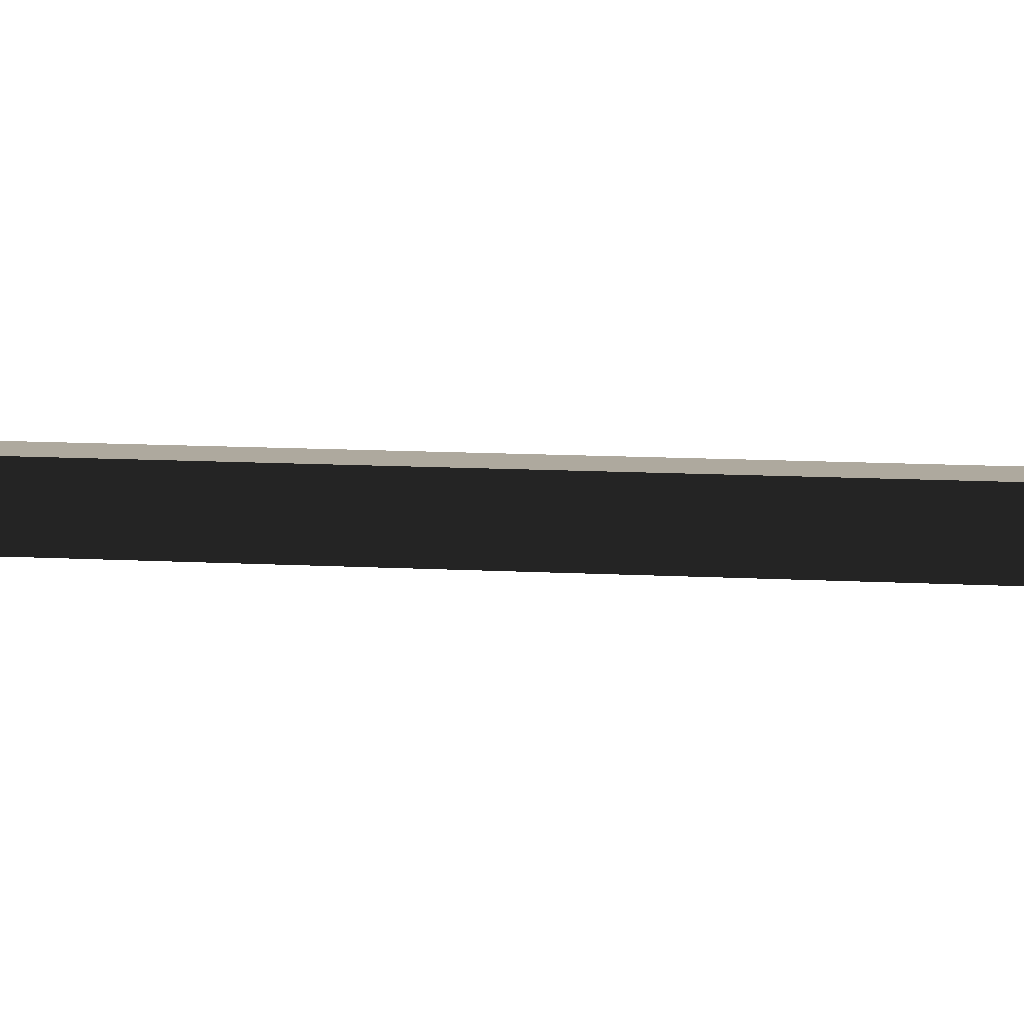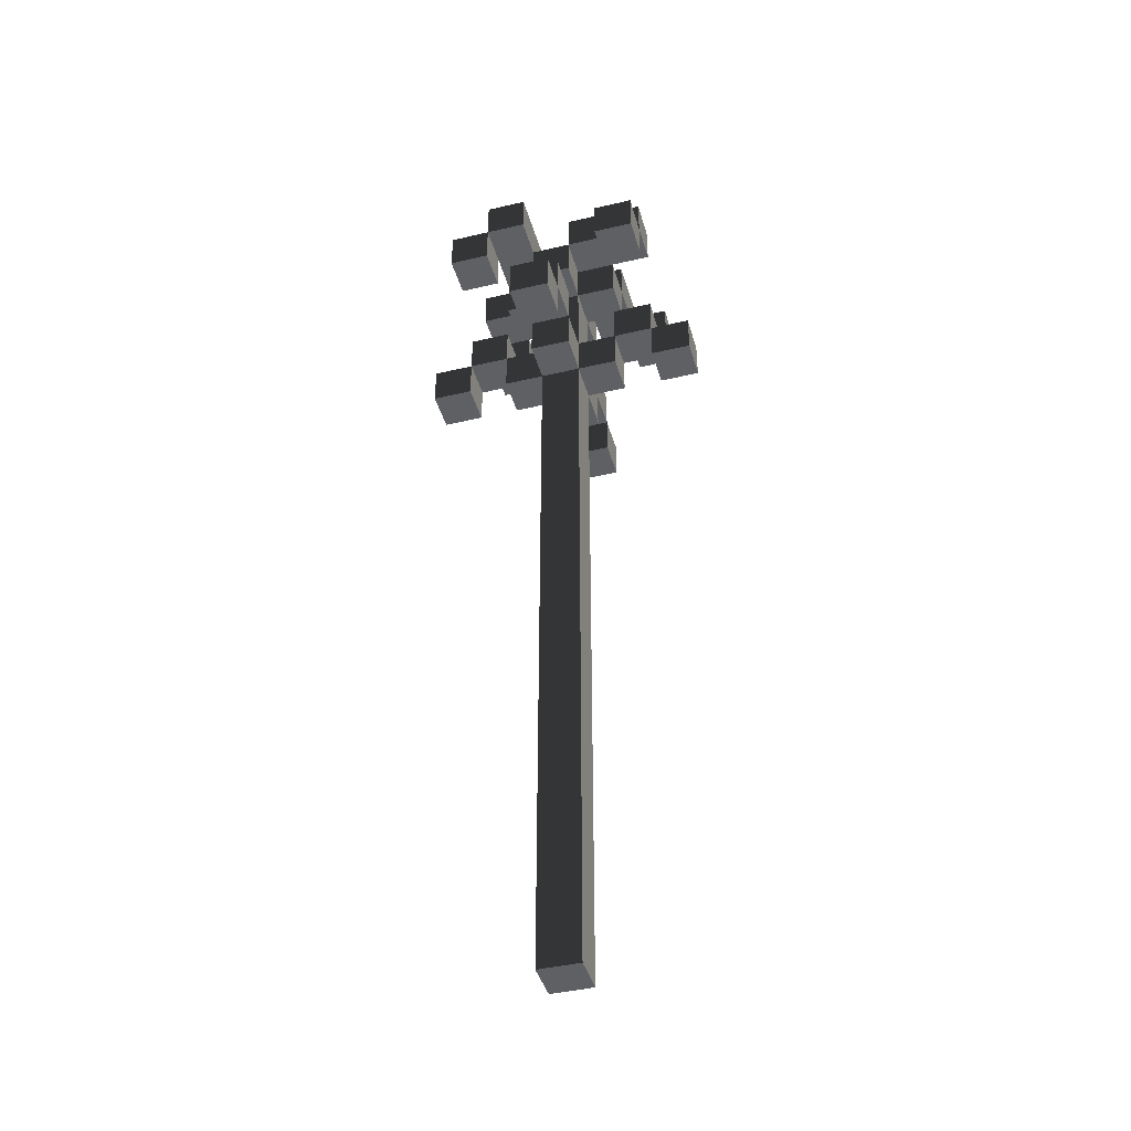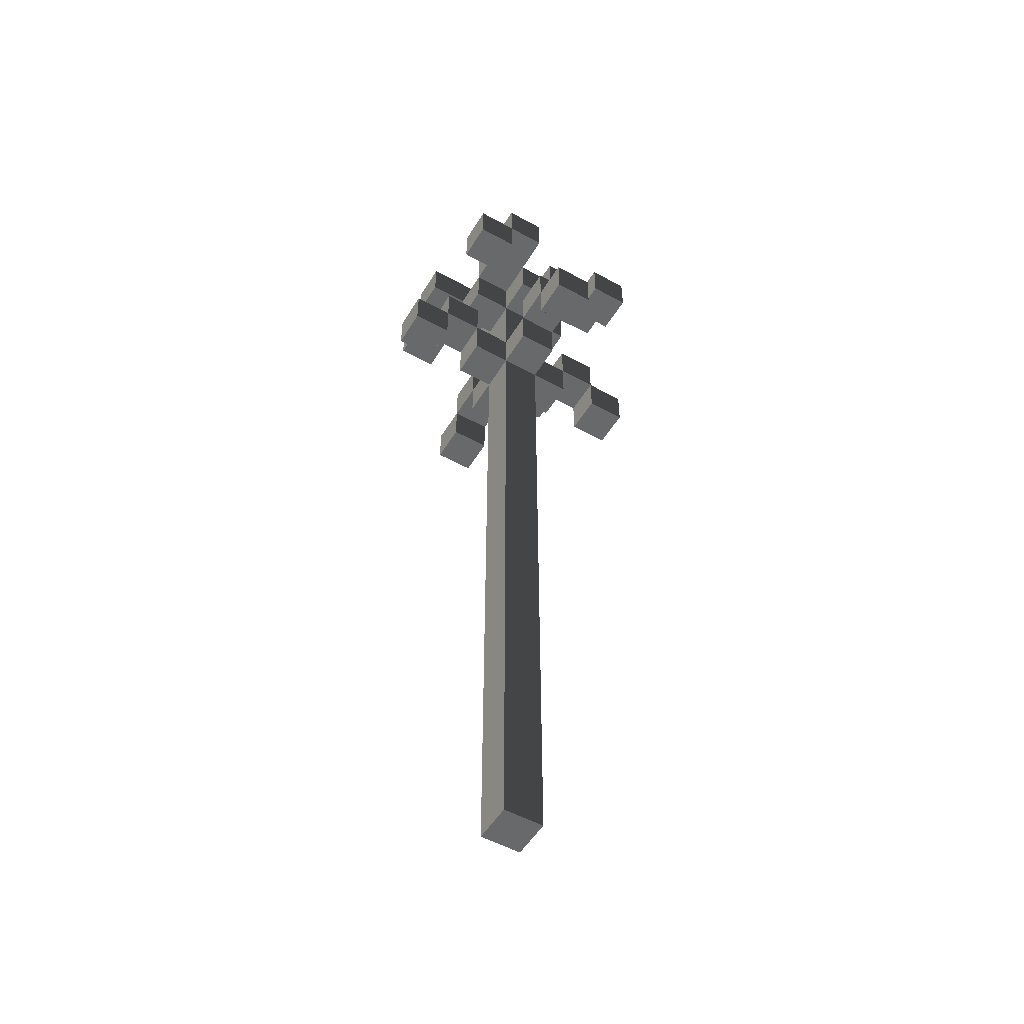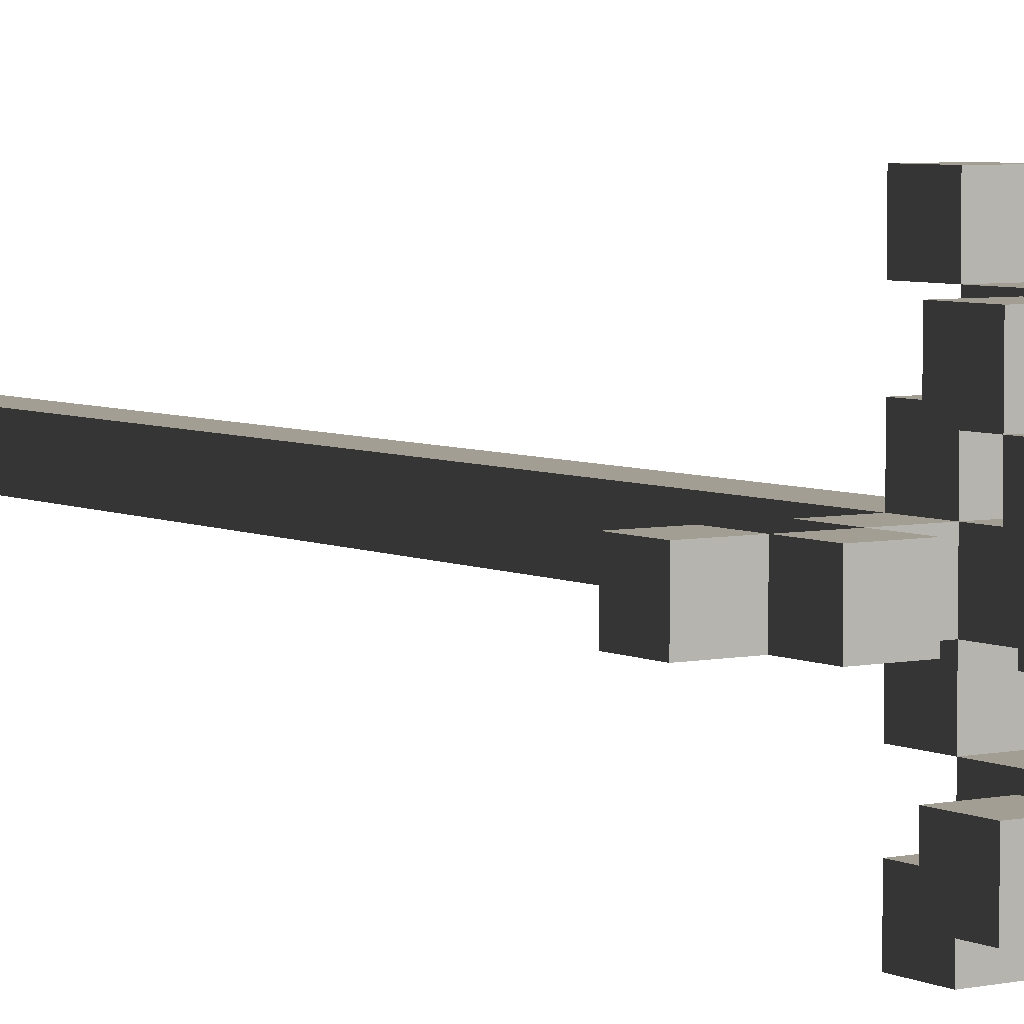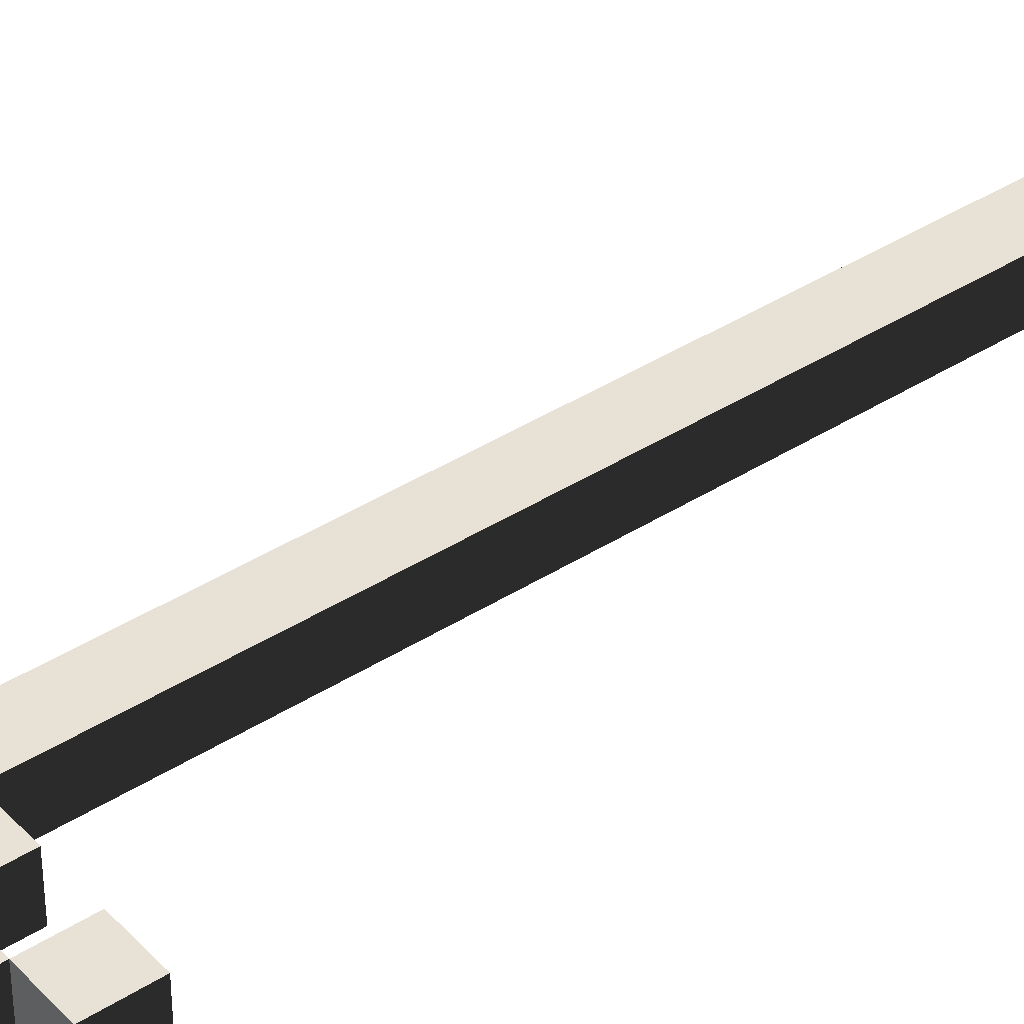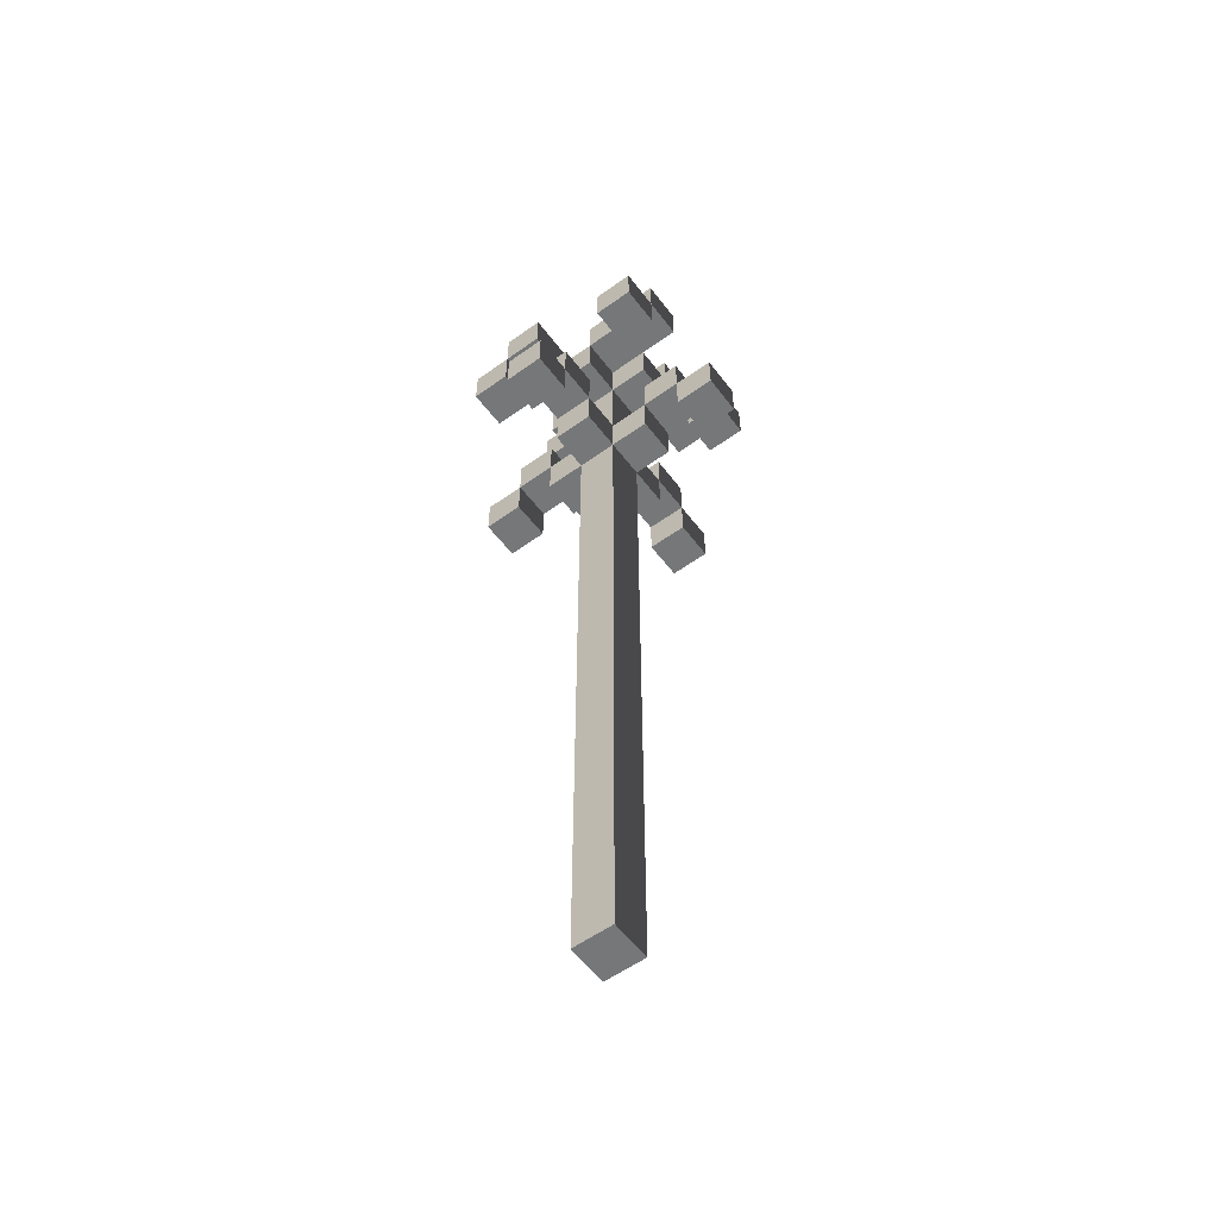
<metadata>
{"format":"obj","ext":"obj","renderer":"f3d","projection":"perspective","resolution":1024,"background":"white","views":[{"elev":9.1,"azim":-80.3,"up":"+Z"},{"elev":-42.6,"azim":-74.4,"up":"+Y"},{"elev":-52.6,"azim":-120.7,"up":"+Y"},{"elev":5.1,"azim":146.1,"up":"+Z"},{"elev":40.2,"azim":-128.1,"up":"+Z"},{"elev":-57.1,"azim":36.8,"up":"+Y"}]}
</metadata>
<code>
v 0 0.0625 -0.09375
v 0 0.09375 -0.09375
v 0 0.09375 -0.125
v 0 0.0625 -0.125
v 0.03125 0.0625 -0.09375
v 0.03125 0.0625 -0.125
v 0.03125 0.09375 -0.125
v 0.03125 0.09375 -0.09375
v -0.03125 0.09375 -0.09375
v -0.03125 0.125 -0.09375
v -0.03125 0.125 -0.125
v -0.03125 0.09375 -0.125
v 0 0.125 -0.125
v 0 0.125 -0.09375
v -0.03125 0.1562 -0.1562
v -0.03125 0.1875 -0.1562
v -0.03125 0.1875 -0.1875
v -0.03125 0.1562 -0.1875
v 0 0.1562 -0.1562
v 0 0.1562 -0.1875
v 0 0.1875 -0.1875
v 0 0.1875 -0.1562
v -0.03125 0.1562 -0.03125
v -0.03125 0.1875 -0.03125
v -0.03125 0.1875 -0.0625
v -0.03125 0.1562 -0.0625
v 0 0.1562 -0.03125
v 0 0.1562 -0.0625
v 0 0.1875 -0.0625
v 0 0.1875 -0.03125
v -0.03125 0.1875 -0.09375
v 0 0.1875 -0.09375
v -0.03125 0.2188 -0.09375
v 0 0.2188 -0.09375
v -0.03125 0.2188 -0.0625
v 0 0.2188 -0.0625
v -0.03125 0.0625 -0.09375
v -0.0625 0.0625 -0.09375
v -0.0625 0.0625 -0.125
v -0.03125 0.0625 -0.125
v -0.0625 0.09375 -0.125
v -0.0625 0.09375 -0.09375
v -0.0625 0.1562 -0.09375
v -0.0625 0.1875 -0.09375
v -0.0625 0.1875 -0.125
v -0.0625 0.1562 -0.125
v -0.03125 0.1562 -0.09375
v -0.03125 0.1562 -0.125
v -0.03125 0.1875 -0.125
v -0.0625 0.1875 -0.1562
v -0.0625 0.2188 -0.1562
v -0.0625 0.2188 -0.1875
v -0.0625 0.1875 -0.1875
v -0.03125 0.2188 -0.1875
v -0.03125 0.2188 -0.1562
v -0.0625 0.2188 -0.125
v -0.03125 0.2188 -0.125
v -0.0625 0.1875 -0.0625
v -0.0625 0.2188 -0.0625
v -0.0625 0.2188 -0.09375
v -0.09375 -0.5 -0.09375
v -0.09375 -0.4688 -0.09375
v -0.09375 -0.4688 -0.125
v -0.09375 -0.5 -0.125
v -0.0625 -0.5 -0.09375
v -0.0625 -0.5 -0.125
v -0.0625 -0.4688 -0.125
v -0.0625 -0.4688 -0.09375
v -0.09375 -0.4375 -0.09375
v -0.09375 -0.4375 -0.125
v -0.0625 -0.4375 -0.125
v -0.0625 -0.4375 -0.09375
v -0.09375 -0.4062 -0.09375
v -0.09375 -0.4062 -0.125
v -0.0625 -0.4062 -0.125
v -0.0625 -0.4062 -0.09375
v -0.09375 -0.375 -0.09375
v -0.09375 -0.375 -0.125
v -0.0625 -0.375 -0.125
v -0.0625 -0.375 -0.09375
v -0.09375 -0.3438 -0.09375
v -0.09375 -0.3438 -0.125
v -0.0625 -0.3438 -0.125
v -0.0625 -0.3438 -0.09375
v -0.09375 -0.3125 -0.09375
v -0.09375 -0.3125 -0.125
v -0.0625 -0.3125 -0.125
v -0.0625 -0.3125 -0.09375
v -0.09375 -0.2812 -0.09375
v -0.09375 -0.2812 -0.125
v -0.0625 -0.2812 -0.125
v -0.0625 -0.2812 -0.09375
v -0.09375 -0.25 -0.09375
v -0.09375 -0.25 -0.125
v -0.0625 -0.25 -0.125
v -0.0625 -0.25 -0.09375
v -0.09375 -0.2188 -0.09375
v -0.09375 -0.2188 -0.125
v -0.0625 -0.2188 -0.125
v -0.0625 -0.2188 -0.09375
v -0.09375 -0.1875 -0.09375
v -0.09375 -0.1875 -0.125
v -0.0625 -0.1875 -0.125
v -0.0625 -0.1875 -0.09375
v -0.09375 -0.1562 -0.09375
v -0.09375 -0.1562 -0.125
v -0.0625 -0.1562 -0.125
v -0.0625 -0.1562 -0.09375
v -0.09375 -0.125 -0.09375
v -0.09375 -0.125 -0.125
v -0.0625 -0.125 -0.125
v -0.0625 -0.125 -0.09375
v -0.09375 -0.09375 -0.09375
v -0.09375 -0.09375 -0.125
v -0.0625 -0.09375 -0.125
v -0.0625 -0.09375 -0.09375
v -0.09375 -0.0625 -0.09375
v -0.09375 -0.0625 -0.125
v -0.0625 -0.0625 -0.125
v -0.0625 -0.0625 -0.09375
v -0.09375 -0.03125 -0.09375
v -0.09375 -0.03125 -0.125
v -0.0625 -0.03125 -0.125
v -0.0625 -0.03125 -0.09375
v -0.09375 0 -0.09375
v -0.09375 0 -0.125
v -0.0625 0 -0.125
v -0.0625 0 -0.09375
v -0.09375 0.03125 -0.09375
v -0.09375 0.03125 -0.125
v -0.0625 0.03125 -0.125
v -0.0625 0.03125 -0.09375
v -0.09375 0.0625 -0.09375
v -0.09375 0.0625 -0.125
v -0.09375 0.0625 -0.1875
v -0.09375 0.09375 -0.1875
v -0.09375 0.09375 -0.2188
v -0.09375 0.0625 -0.2188
v -0.0625 0.0625 -0.1875
v -0.0625 0.0625 -0.2188
v -0.0625 0.09375 -0.2188
v -0.0625 0.09375 -0.1875
v -0.09375 0.09375 -0.125
v -0.09375 0.09375 -0.1562
v -0.09375 0.0625 -0.1562
v -0.0625 0.0625 -0.1562
v -0.0625 0.09375 -0.1562
v -0.09375 0.0625 -0.0625
v -0.09375 0.09375 -0.0625
v -0.09375 0.09375 -0.09375
v -0.0625 0.0625 -0.0625
v -0.0625 0.09375 -0.0625
v -0.09375 0.0625 0
v -0.09375 0.09375 0
v -0.09375 0.09375 -0.03125
v -0.09375 0.0625 -0.03125
v -0.0625 0.0625 0
v -0.0625 0.0625 -0.03125
v -0.0625 0.09375 -0.03125
v -0.0625 0.09375 0
v -0.09375 0.125 -0.1562
v -0.09375 0.125 -0.1875
v -0.0625 0.125 -0.1875
v -0.0625 0.125 -0.1562
v -0.09375 0.125 -0.09375
v -0.09375 0.125 -0.125
v -0.0625 0.125 -0.125
v -0.0625 0.125 -0.09375
v -0.09375 0.125 -0.03125
v -0.09375 0.125 -0.0625
v -0.0625 0.125 -0.0625
v -0.0625 0.125 -0.03125
v -0.09375 0.1562 -0.09375
v -0.09375 0.1562 -0.125
v -0.09375 0.1875 -0.125
v -0.09375 0.1875 -0.1562
v -0.09375 0.1562 -0.1562
v -0.0625 0.1562 -0.1562
v -0.09375 0.1562 -0.0625
v -0.09375 0.1875 -0.0625
v -0.09375 0.1875 -0.09375
v -0.0625 0.1562 -0.0625
v -0.125 0.0625 -0.09375
v -0.125 0.09375 -0.09375
v -0.125 0.09375 -0.125
v -0.125 0.0625 -0.125
v -0.125 0.1562 -0.09375
v -0.125 0.1875 -0.09375
v -0.125 0.1875 -0.125
v -0.125 0.1562 -0.125
v -0.125 0.1875 -0.1562
v -0.125 0.2188 -0.1562
v -0.09375 0.2188 -0.1562
v -0.125 0.2188 -0.125
v -0.09375 0.2188 -0.125
v -0.125 0.1875 -0.0625
v -0.125 0.2188 -0.0625
v -0.125 0.2188 -0.09375
v -0.09375 0.2188 -0.09375
v -0.09375 0.2188 -0.0625
v -0.125 0.1875 -0.03125
v -0.125 0.2188 -0.03125
v -0.09375 0.1875 -0.03125
v -0.09375 0.2188 -0.03125
v -0.1562 0.09375 -0.09375
v -0.1562 0.125 -0.09375
v -0.1562 0.125 -0.125
v -0.1562 0.09375 -0.125
v -0.125 0.125 -0.125
v -0.125 0.125 -0.09375
v -0.1562 0.1562 -0.1562
v -0.1562 0.1875 -0.1562
v -0.1562 0.1875 -0.1875
v -0.1562 0.1562 -0.1875
v -0.125 0.1562 -0.1562
v -0.125 0.1562 -0.1875
v -0.125 0.1875 -0.1875
v -0.1562 0.1562 -0.03125
v -0.1562 0.1875 -0.03125
v -0.1562 0.1875 -0.0625
v -0.1562 0.1562 -0.0625
v -0.125 0.1562 -0.03125
v -0.125 0.1562 -0.0625
v -0.1562 0.1875 -0.125
v -0.1562 0.2188 -0.125
v -0.1562 0.2188 -0.1562
v -0.1875 0.0625 -0.09375
v -0.1875 0.09375 -0.09375
v -0.1875 0.09375 -0.125
v -0.1875 0.0625 -0.125
v -0.1562 0.0625 -0.09375
v -0.1562 0.0625 -0.125
f 1 2 3 4
f 5 1 4 6
f 4 3 7 6
f 3 2 8 7
f 5 8 2 1
f 8 5 6 7
f 9 10 11 12
f 2 9 12 3
f 12 11 13 3
f 11 10 14 13
f 2 14 10 9
f 14 2 3 13
f 15 16 17 18
f 19 15 18 20
f 18 17 21 20
f 17 16 22 21
f 19 22 16 15
f 22 19 20 21
f 23 24 25 26
f 27 23 26 28
f 26 25 29 28
f 25 24 30 29
f 27 30 24 23
f 30 27 28 29
f 29 25 31 32
f 31 33 34 32
f 33 35 36 34
f 29 36 35 25
f 36 29 32 34
f 37 38 39 40
f 39 41 12 40
f 41 42 9 12
f 37 9 42 38
f 9 37 40 12
f 43 44 45 46
f 47 43 46 48
f 46 45 49 48
f 45 44 31 49
f 47 31 44 43
f 31 47 48 49
f 50 51 52 53
f 16 50 53 17
f 53 52 54 17
f 52 51 55 54
f 55 16 17 54
f 45 56 51 50
f 49 45 50 16
f 51 56 57 55
f 49 57 56 45
f 57 49 16 55
f 58 59 60 44
f 25 58 44 31
f 44 60 33 31
f 60 59 35 33
f 25 35 59 58
f 61 62 63 64
f 65 61 64 66
f 64 63 67 66
f 65 68 62 61
f 68 65 66 67
f 62 69 70 63
f 63 70 71 67
f 68 72 69 62
f 72 68 67 71
f 69 73 74 70
f 70 74 75 71
f 72 76 73 69
f 76 72 71 75
f 73 77 78 74
f 74 78 79 75
f 76 80 77 73
f 80 76 75 79
f 77 81 82 78
f 78 82 83 79
f 80 84 81 77
f 84 80 79 83
f 81 85 86 82
f 82 86 87 83
f 84 88 85 81
f 88 84 83 87
f 85 89 90 86
f 86 90 91 87
f 88 92 89 85
f 92 88 87 91
f 89 93 94 90
f 90 94 95 91
f 92 96 93 89
f 96 92 91 95
f 93 97 98 94
f 94 98 99 95
f 96 100 97 93
f 100 96 95 99
f 97 101 102 98
f 98 102 103 99
f 100 104 101 97
f 104 100 99 103
f 101 105 106 102
f 102 106 107 103
f 104 108 105 101
f 108 104 103 107
f 105 109 110 106
f 106 110 111 107
f 108 112 109 105
f 112 108 107 111
f 109 113 114 110
f 110 114 115 111
f 112 116 113 109
f 116 112 111 115
f 113 117 118 114
f 114 118 119 115
f 116 120 117 113
f 120 116 115 119
f 117 121 122 118
f 118 122 123 119
f 120 124 121 117
f 124 120 119 123
f 121 125 126 122
f 122 126 127 123
f 124 128 125 121
f 128 124 123 127
f 125 129 130 126
f 126 130 131 127
f 128 132 129 125
f 132 128 127 131
f 129 133 134 130
f 130 134 39 131
f 132 38 133 129
f 38 132 131 39
f 135 136 137 138
f 139 135 138 140
f 138 137 141 140
f 137 136 142 141
f 139 142 136 135
f 142 139 140 141
f 134 143 144 145
f 39 134 145 146
f 145 144 147 146
f 144 143 41 147
f 41 39 146 147
f 148 149 150 133
f 151 148 133 38
f 150 149 152 42
f 151 152 149 148
f 152 151 38 42
f 153 154 155 156
f 157 153 156 158
f 156 155 159 158
f 155 154 160 159
f 157 160 154 153
f 160 157 158 159
f 144 161 162 136
f 147 144 136 142
f 136 162 163 142
f 162 161 164 163
f 147 164 161 144
f 164 147 142 163
f 150 165 166 143
f 143 166 167 41
f 42 168 165 150
f 168 42 41 167
f 155 169 170 149
f 159 155 149 152
f 149 170 171 152
f 170 169 172 171
f 159 172 169 155
f 172 159 152 171
f 165 173 174 166
f 166 174 46 167
f 174 173 43 46
f 168 43 173 165
f 43 168 167 46
f 174 175 176 177
f 46 174 177 178
f 177 176 50 178
f 176 175 45 50
f 46 45 175 174
f 45 46 178 50
f 179 180 181 173
f 182 179 173 43
f 173 181 44 43
f 181 180 58 44
f 182 58 180 179
f 58 182 43 44
f 183 184 185 186
f 133 183 186 134
f 186 185 143 134
f 185 184 150 143
f 133 150 184 183
f 187 188 189 190
f 173 187 190 174
f 190 189 175 174
f 189 188 181 175
f 173 181 188 187
f 181 173 174 175
f 175 189 191 176
f 191 192 193 176
f 192 194 195 193
f 175 195 194 189
f 195 175 176 193
f 196 197 198 188
f 180 196 188 181
f 188 198 199 181
f 198 197 200 199
f 200 180 181 199
f 201 202 197 196
f 203 201 196 180
f 197 202 204 200
f 203 204 202 201
f 204 203 180 200
f 205 206 207 208
f 184 205 208 185
f 208 207 209 185
f 207 206 210 209
f 184 210 206 205
f 210 184 185 209
f 211 212 213 214
f 215 211 214 216
f 214 213 217 216
f 213 212 191 217
f 215 191 212 211
f 191 215 216 217
f 218 219 220 221
f 222 218 221 223
f 221 220 196 223
f 220 219 201 196
f 222 201 219 218
f 201 222 223 196
f 224 225 226 212
f 189 224 212 191
f 212 226 192 191
f 226 225 194 192
f 189 194 225 224
f 227 228 229 230
f 231 227 230 232
f 230 229 208 232
f 229 228 205 208
f 231 205 228 227
f 205 231 232 208

</code>
